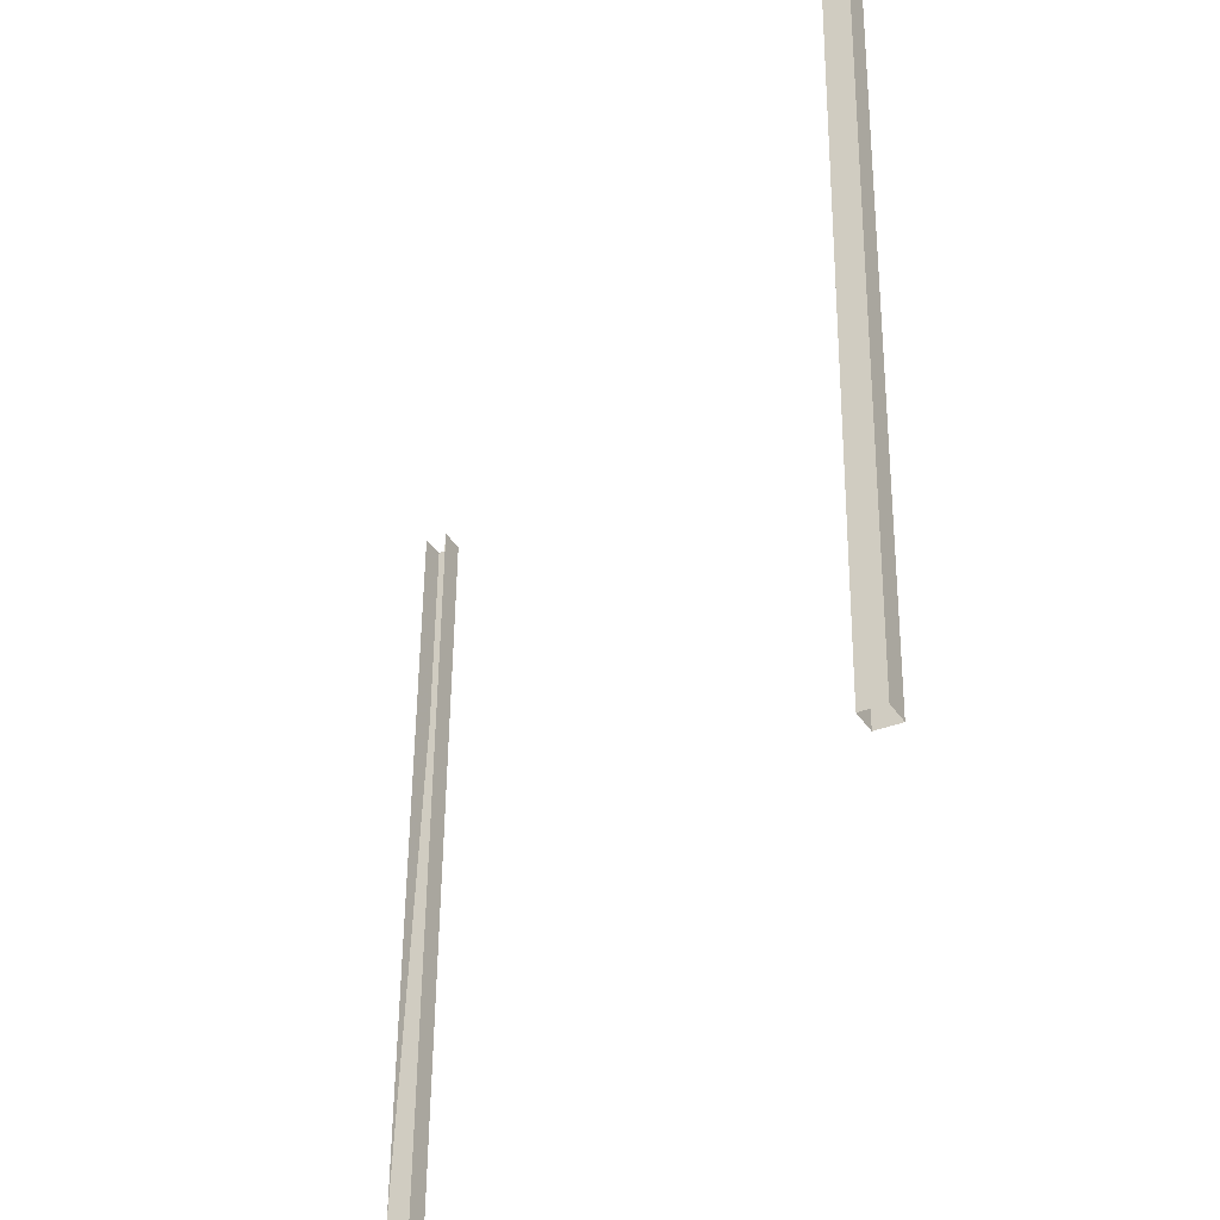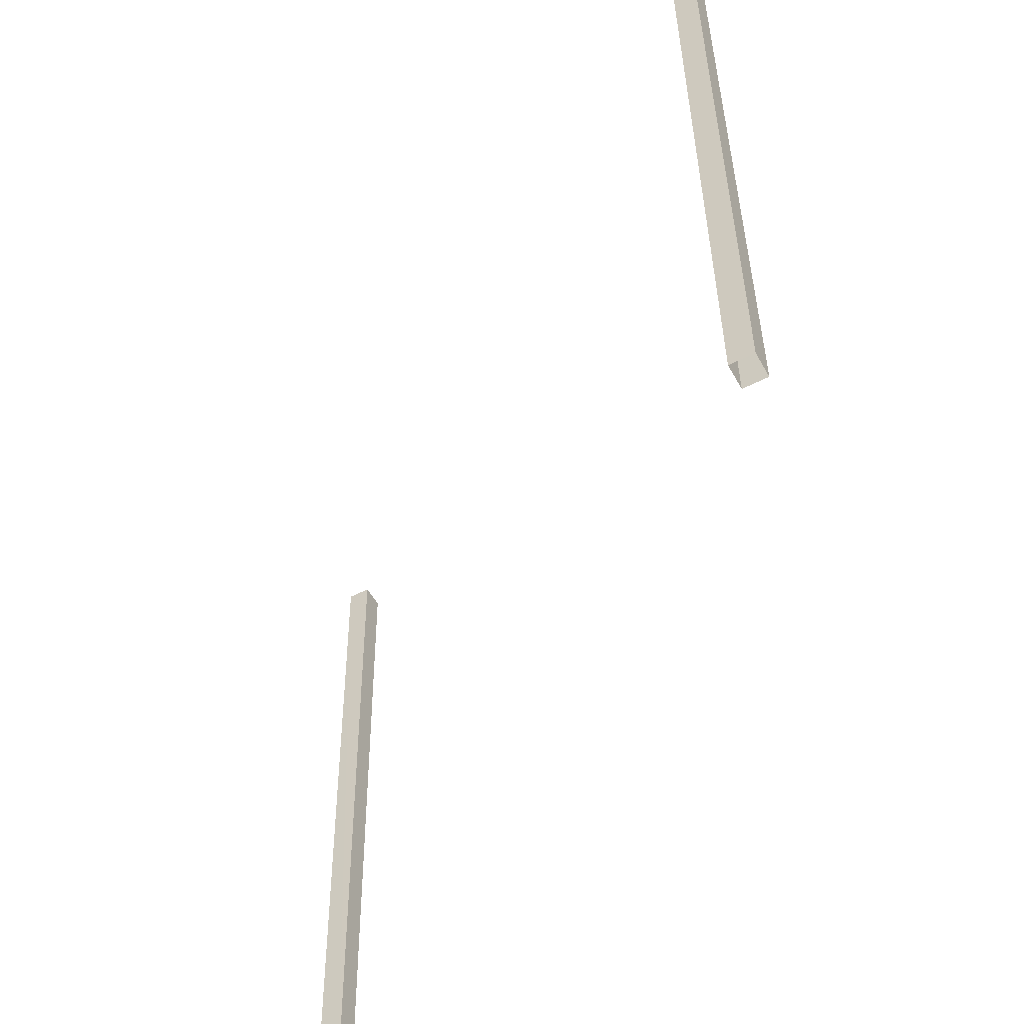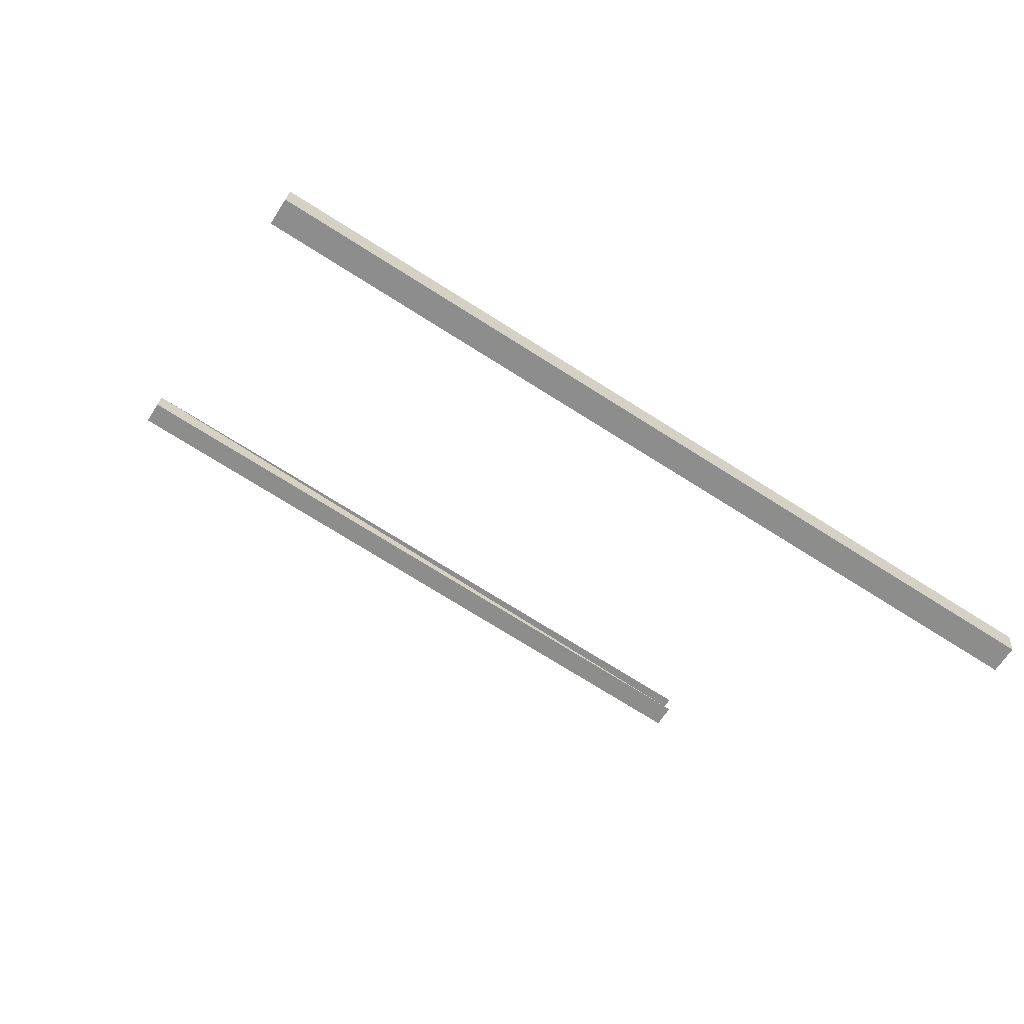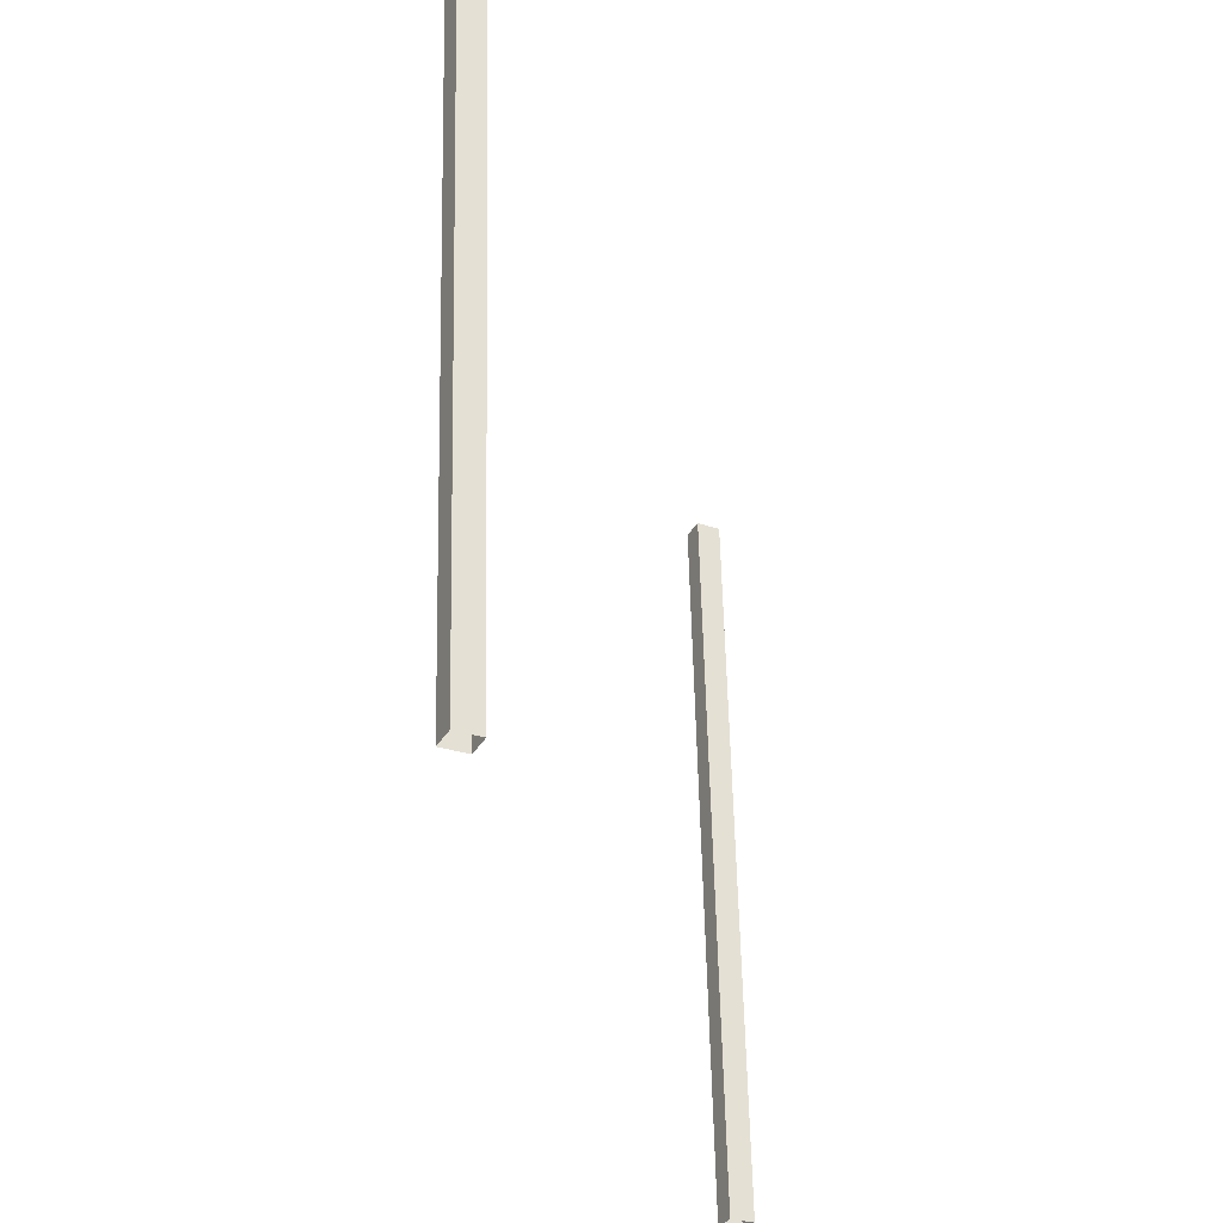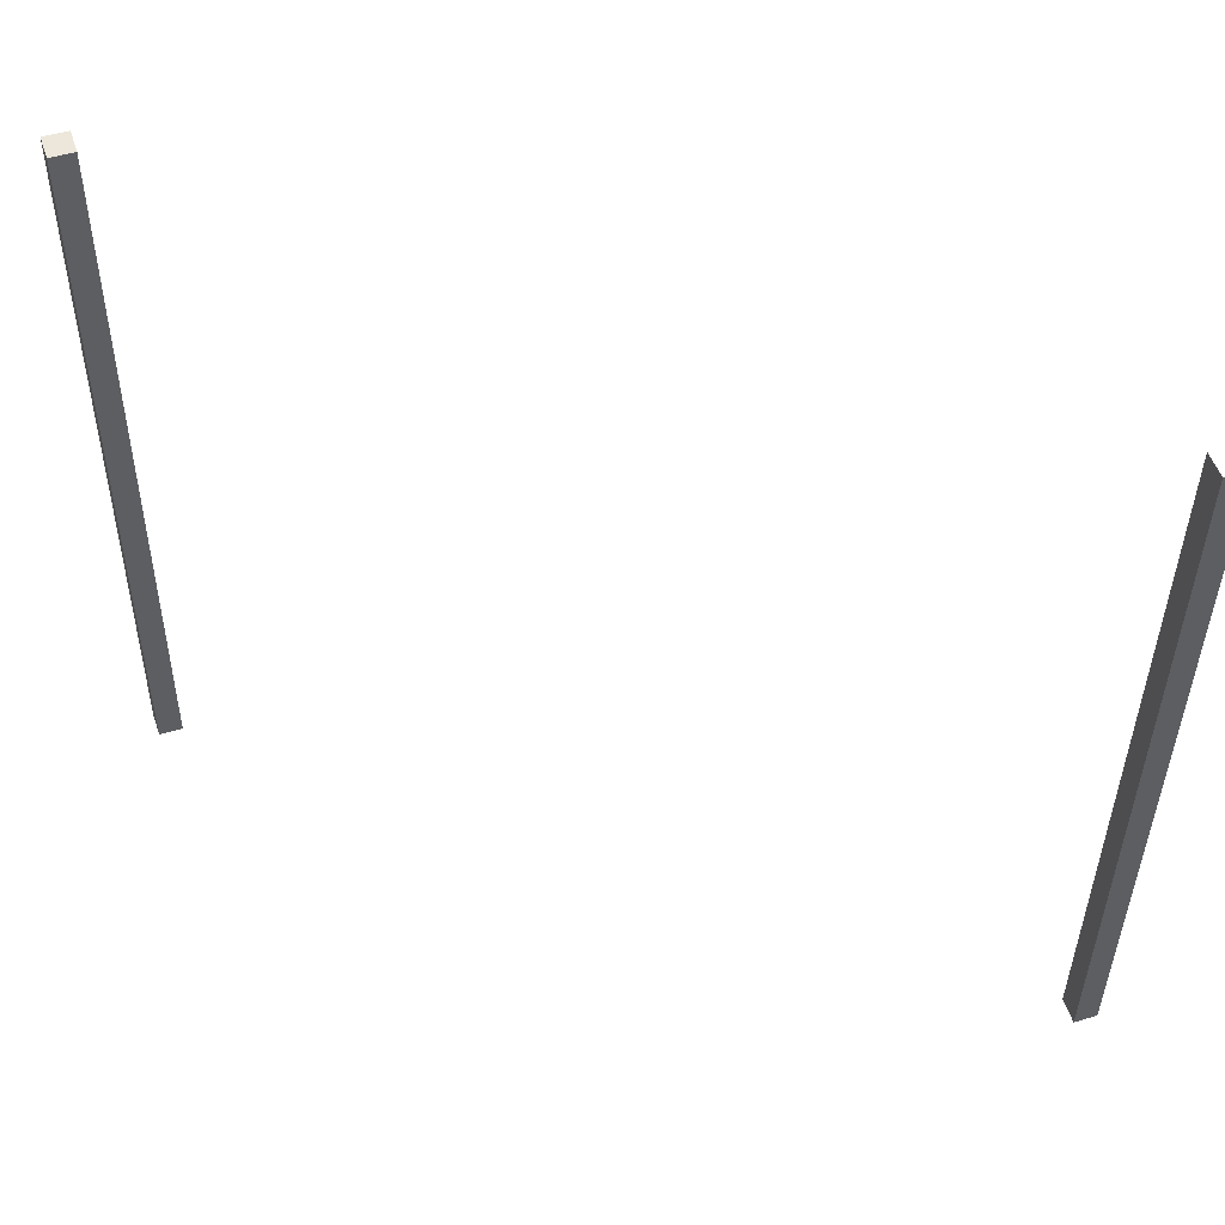
<metadata>
{"format":"obj","ext":"obj","renderer":"f3d","projection":"perspective","resolution":1024,"background":"white","views":[{"elev":-33.5,"azim":127.7,"up":"+Y"},{"elev":-54.2,"azim":-52.4,"up":"+Y"},{"elev":-73.2,"azim":59.1,"up":"+Z"},{"elev":-33.0,"azim":-16.2,"up":"+Y"},{"elev":50.4,"azim":-99.3,"up":"+Y"}]}
</metadata>
<code>
v -76.6 108.7 103.5
v -76.58 108.7 103.7
v -76.71 112.9 103.6
v -76.69 112.9 103.7
v -76.71 112.9 103.6
v -76.69 112.9 103.7
v -76.57 112.9 103.5
v -76.55 112.9 103.7
v -76.57 112.9 103.5
v -76.55 112.9 103.7
v -76.46 108.7 103.5
v -76.44 108.7 103.6
v -76.58 108.7 103.7
v -76.44 108.7 103.6
v -76.69 112.9 103.7
v -76.55 112.9 103.7
v -76.6 108.7 103.5
v -76.71 112.9 103.6
v -76.46 108.7 103.5
v -76.57 112.9 103.5
v -78.96 108.6 108.1
v -78.98 108.6 108
v -79.09 112.8 108
v -79.12 108.6 108
v -79.23 112.8 108
v -79.1 108.6 108.1
v -79.21 112.8 108.2
v -79.07 112.8 108.1
f 1 2 3
f 3 2 4
f 3 4 4
f 4 4 5
f 4 5 5
f 5 5 6
f 5 6 7
f 7 6 8
f 7 8 8
f 8 8 9
f 8 9 9
f 9 9 10
f 9 10 11
f 11 10 12
f 11 12 12
f 12 12 13
f 12 13 13
f 13 13 14
f 13 14 15
f 15 14 16
f 15 16 16
f 16 16 17
f 16 17 17
f 17 17 18
f 17 18 19
f 19 18 20
f 19 20 20
f 20 20 21
f 20 21 21
f 21 21 22
f 21 22 23
f 23 22 24
f 23 24 25
f 25 24 26
f 25 26 27
f 27 26 21
f 27 21 28

</code>
